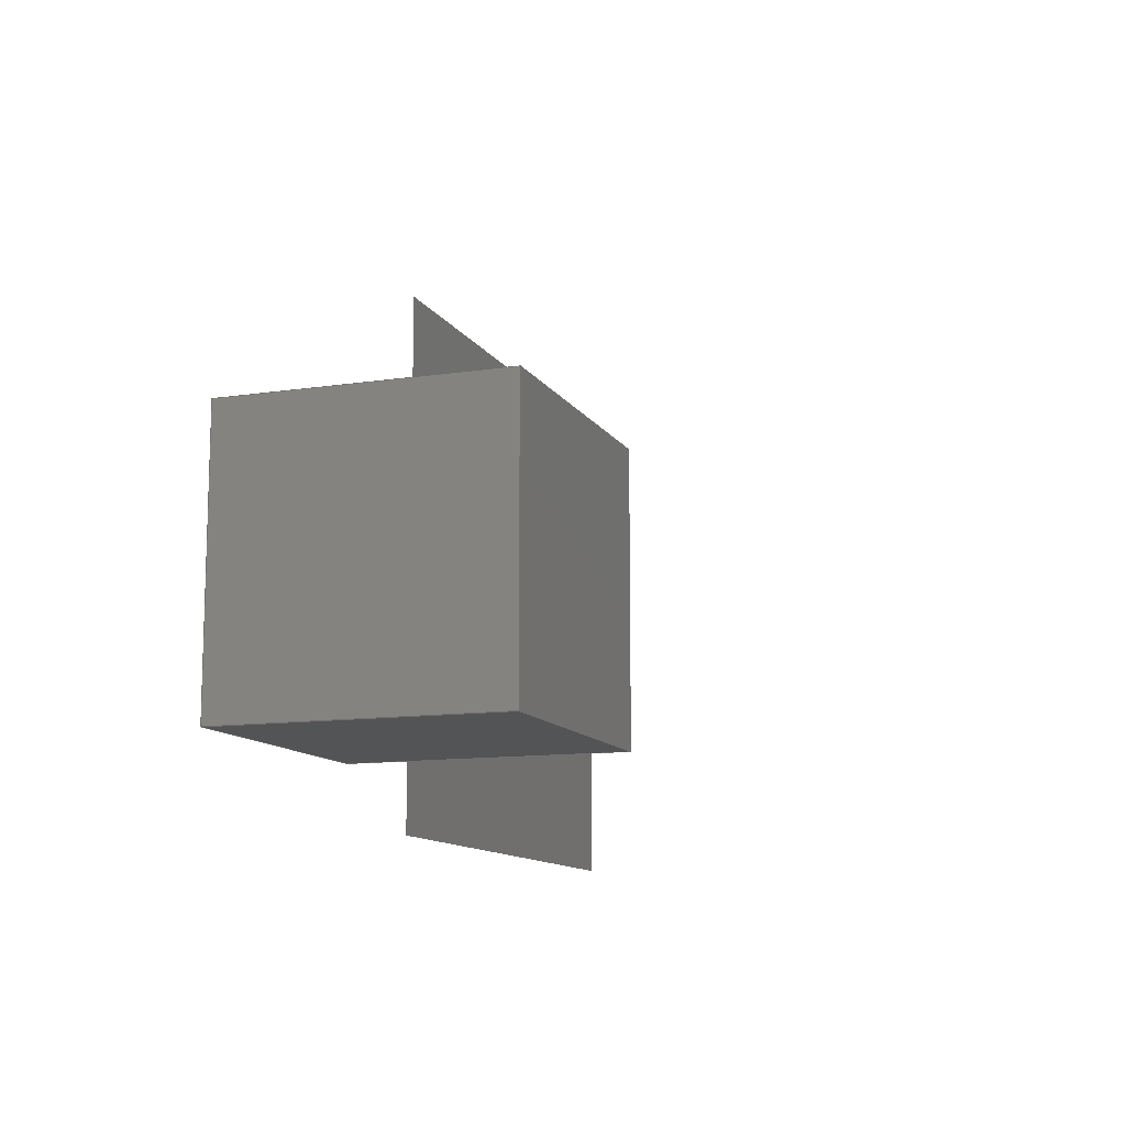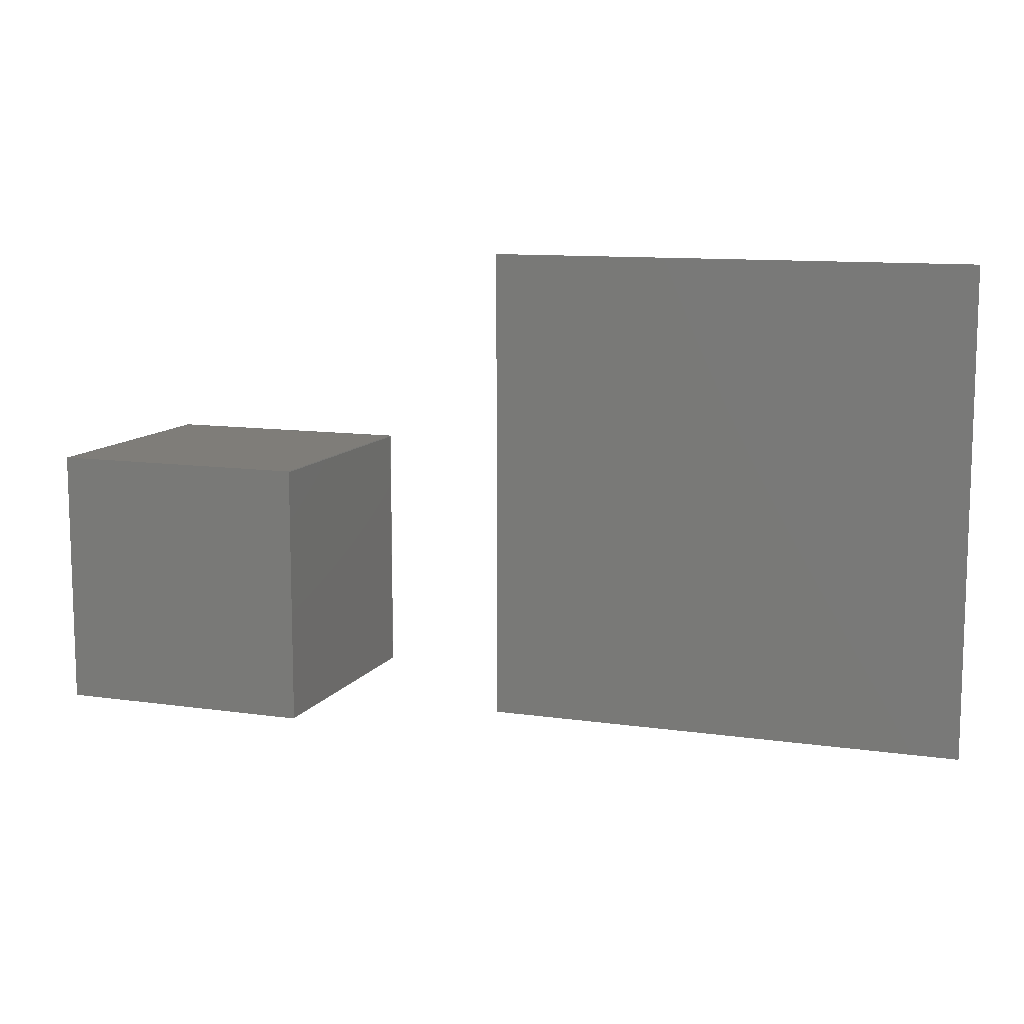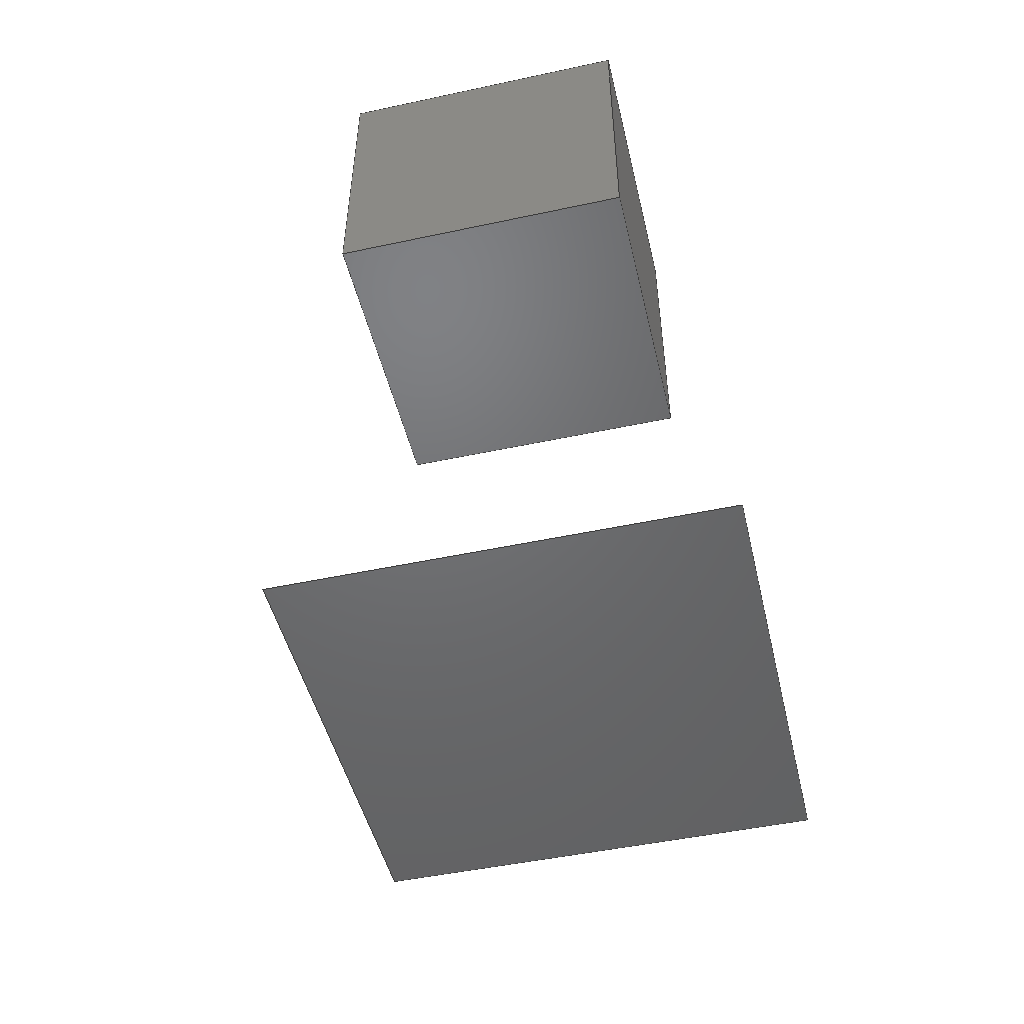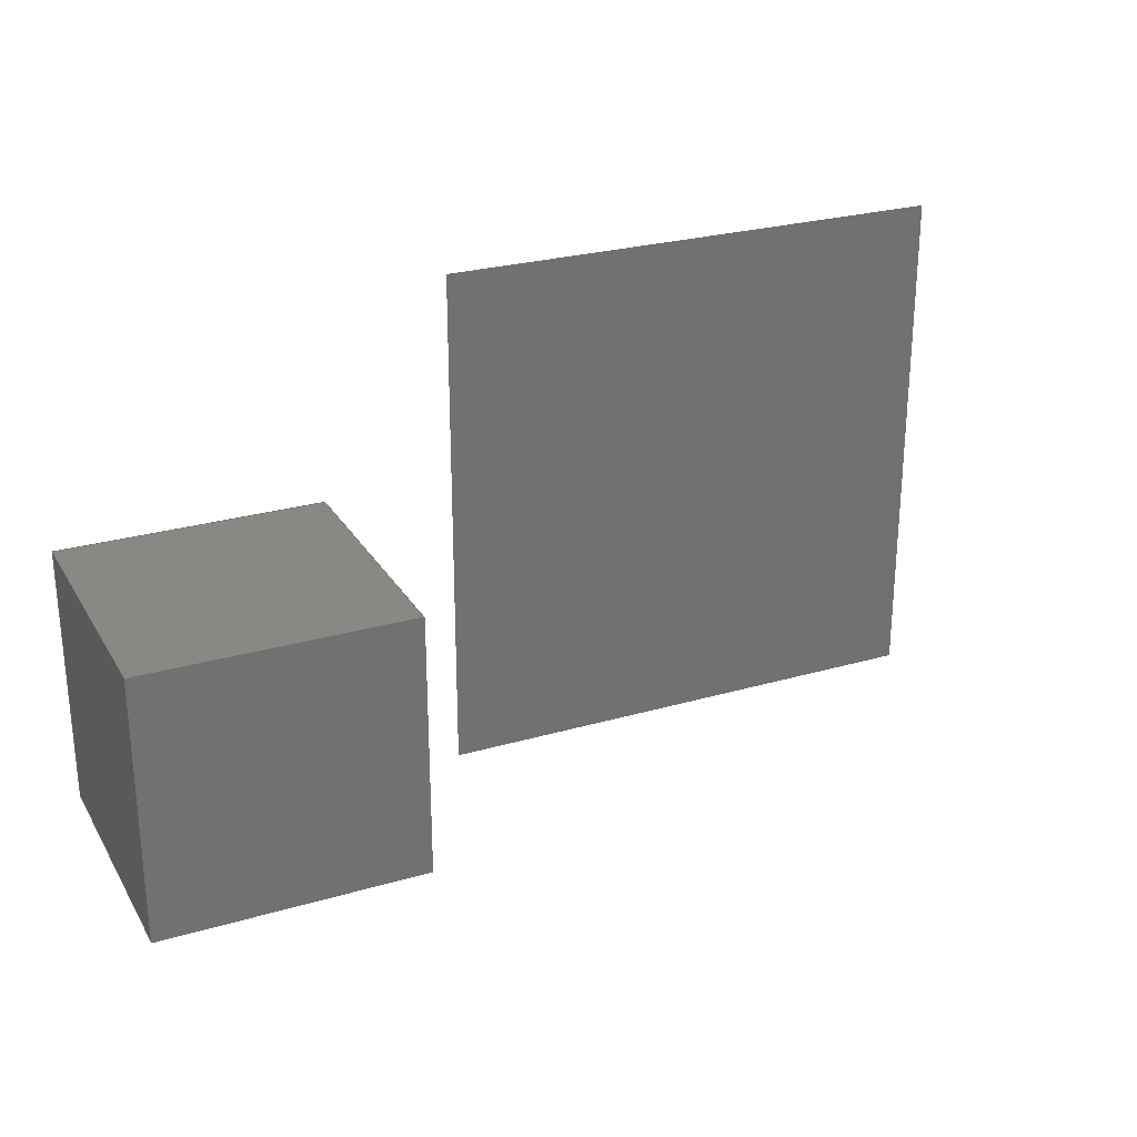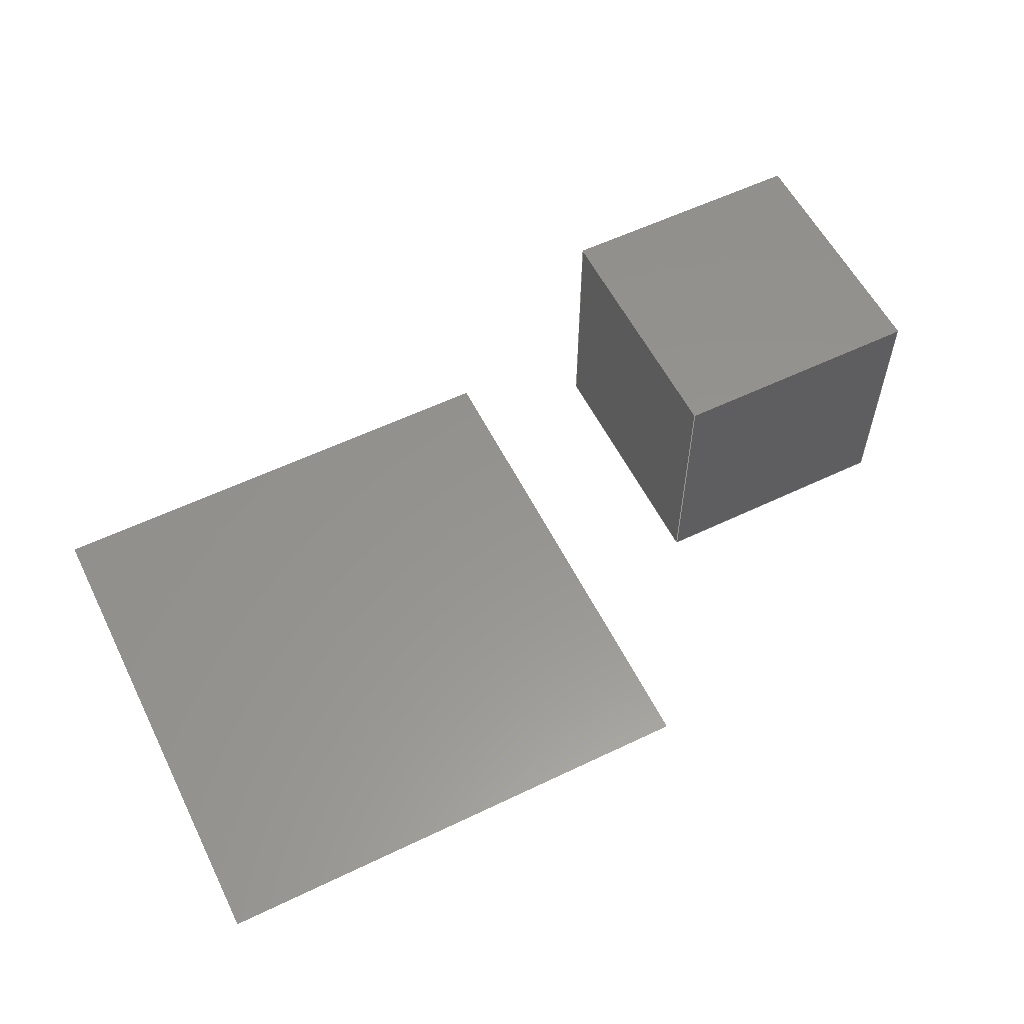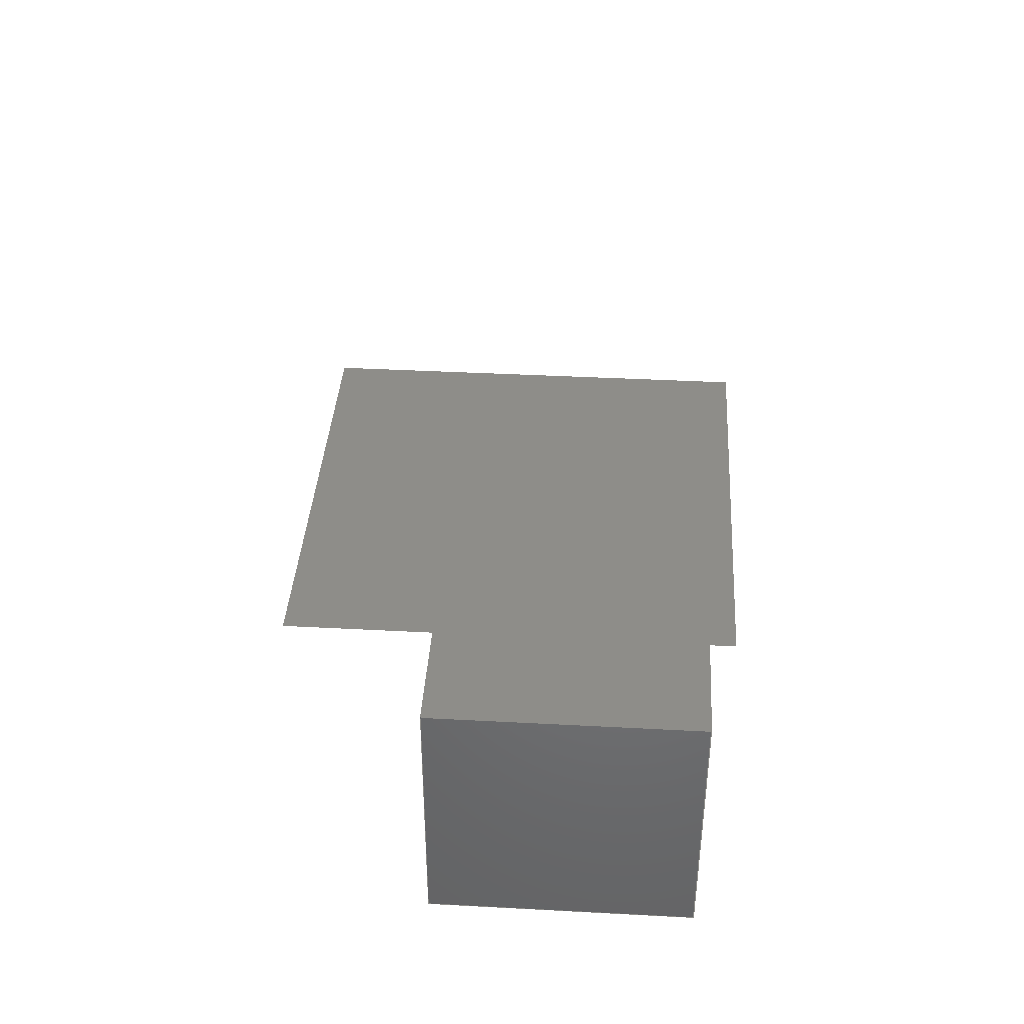
<metadata>
{"format":"step","ext":"step","renderer":"f3d","projection":"perspective","resolution":1024,"background":"white","views":[{"elev":-11.8,"azim":-70.2,"up":"+Y"},{"elev":10.8,"azim":20.0,"up":"+Y"},{"elev":-48.8,"azim":-76.6,"up":"+Z"},{"elev":26.3,"azim":-24.6,"up":"+Y"},{"elev":57.3,"azim":153.5,"up":"+Z"},{"elev":39.2,"azim":-86.2,"up":"+Z"}]}
</metadata>
<code>
ISO-10303-21;
DATA;
#1=MECHANICAL_DESIGN_GEOMETRIC_PRESENTATION_REPRESENTATION('',(#6,#7),
#217);
#2=SHAPE_REPRESENTATION_RELATIONSHIP('SRR','None',#224,#3);
#3=ADVANCED_BREP_SHAPE_REPRESENTATION('',(#4),#216);
#4=MANIFOLD_SOLID_BREP('Body6',#5);
#5=CLOSED_SHELL('',(#118,#119,#120,#121,#122,#123));
#6=STYLED_ITEM('',(#233),#125);
#7=STYLED_ITEM('',(#233),#4);
#8=FACE_OUTER_BOUND('',#15,.T.);
#9=FACE_OUTER_BOUND('',#16,.T.);
#10=FACE_OUTER_BOUND('',#17,.T.);
#11=FACE_OUTER_BOUND('',#18,.T.);
#12=FACE_OUTER_BOUND('',#19,.T.);
#13=FACE_OUTER_BOUND('',#20,.T.);
#14=FACE_OUTER_BOUND('',#21,.T.);
#15=EDGE_LOOP('',(#82,#83,#84,#85));
#16=EDGE_LOOP('',(#86,#87,#88,#89));
#17=EDGE_LOOP('',(#90,#91,#92,#93));
#18=EDGE_LOOP('',(#94,#95,#96,#97));
#19=EDGE_LOOP('',(#98,#99,#100,#101));
#20=EDGE_LOOP('',(#102,#103,#104,#105));
#21=EDGE_LOOP('',(#106,#107,#108,#109));
#22=LINE('',#182,#38);
#23=LINE('',#184,#39);
#24=LINE('',#186,#40);
#25=LINE('',#187,#41);
#26=LINE('',#191,#42);
#27=LINE('',#193,#43);
#28=LINE('',#195,#44);
#29=LINE('',#196,#45);
#30=LINE('',#199,#46);
#31=LINE('',#201,#47);
#32=LINE('',#202,#48);
#33=LINE('',#205,#49);
#34=LINE('',#207,#50);
#35=LINE('',#208,#51);
#36=LINE('',#210,#52);
#37=LINE('',#211,#53);
#38=VECTOR('',#150,10);
#39=VECTOR('',#151,10);
#40=VECTOR('',#152,10);
#41=VECTOR('',#153,10);
#42=VECTOR('',#156,10);
#43=VECTOR('',#157,10);
#44=VECTOR('',#158,10);
#45=VECTOR('',#159,10);
#46=VECTOR('',#162,10);
#47=VECTOR('',#163,10);
#48=VECTOR('',#164,10);
#49=VECTOR('',#167,10);
#50=VECTOR('',#168,10);
#51=VECTOR('',#169,10);
#52=VECTOR('',#172,10);
#53=VECTOR('',#173,10);
#54=VERTEX_POINT('',#180);
#55=VERTEX_POINT('',#181);
#56=VERTEX_POINT('',#183);
#57=VERTEX_POINT('',#185);
#58=VERTEX_POINT('',#189);
#59=VERTEX_POINT('',#190);
#60=VERTEX_POINT('',#192);
#61=VERTEX_POINT('',#194);
#62=VERTEX_POINT('',#198);
#63=VERTEX_POINT('',#200);
#64=VERTEX_POINT('',#204);
#65=VERTEX_POINT('',#206);
#66=EDGE_CURVE('',#54,#55,#22,.T.);
#67=EDGE_CURVE('',#55,#56,#23,.T.);
#68=EDGE_CURVE('',#56,#57,#24,.T.);
#69=EDGE_CURVE('',#57,#54,#25,.T.);
#70=EDGE_CURVE('',#58,#59,#26,.T.);
#71=EDGE_CURVE('',#58,#60,#27,.T.);
#72=EDGE_CURVE('',#61,#60,#28,.T.);
#73=EDGE_CURVE('',#59,#61,#29,.T.);
#74=EDGE_CURVE('',#59,#62,#30,.T.);
#75=EDGE_CURVE('',#63,#61,#31,.T.);
#76=EDGE_CURVE('',#62,#63,#32,.T.);
#77=EDGE_CURVE('',#62,#64,#33,.T.);
#78=EDGE_CURVE('',#65,#63,#34,.T.);
#79=EDGE_CURVE('',#64,#65,#35,.T.);
#80=EDGE_CURVE('',#64,#58,#36,.T.);
#81=EDGE_CURVE('',#60,#65,#37,.T.);
#82=ORIENTED_EDGE('',*,*,#66,.T.);
#83=ORIENTED_EDGE('',*,*,#67,.T.);
#84=ORIENTED_EDGE('',*,*,#68,.T.);
#85=ORIENTED_EDGE('',*,*,#69,.T.);
#86=ORIENTED_EDGE('',*,*,#70,.F.);
#87=ORIENTED_EDGE('',*,*,#71,.T.);
#88=ORIENTED_EDGE('',*,*,#72,.F.);
#89=ORIENTED_EDGE('',*,*,#73,.F.);
#90=ORIENTED_EDGE('',*,*,#74,.F.);
#91=ORIENTED_EDGE('',*,*,#73,.T.);
#92=ORIENTED_EDGE('',*,*,#75,.F.);
#93=ORIENTED_EDGE('',*,*,#76,.F.);
#94=ORIENTED_EDGE('',*,*,#77,.F.);
#95=ORIENTED_EDGE('',*,*,#76,.T.);
#96=ORIENTED_EDGE('',*,*,#78,.F.);
#97=ORIENTED_EDGE('',*,*,#79,.F.);
#98=ORIENTED_EDGE('',*,*,#80,.F.);
#99=ORIENTED_EDGE('',*,*,#79,.T.);
#100=ORIENTED_EDGE('',*,*,#81,.F.);
#101=ORIENTED_EDGE('',*,*,#71,.F.);
#102=ORIENTED_EDGE('',*,*,#80,.T.);
#103=ORIENTED_EDGE('',*,*,#70,.T.);
#104=ORIENTED_EDGE('',*,*,#74,.T.);
#105=ORIENTED_EDGE('',*,*,#77,.T.);
#106=ORIENTED_EDGE('',*,*,#81,.T.);
#107=ORIENTED_EDGE('',*,*,#78,.T.);
#108=ORIENTED_EDGE('',*,*,#75,.T.);
#109=ORIENTED_EDGE('',*,*,#72,.T.);
#110=PLANE('',#139);
#111=PLANE('',#140);
#112=PLANE('',#141);
#113=PLANE('',#142);
#114=PLANE('',#143);
#115=PLANE('',#144);
#116=PLANE('',#145);
#117=ADVANCED_FACE('',(#8),#110,.T.);
#118=ADVANCED_FACE('',(#9),#111,.T.);
#119=ADVANCED_FACE('',(#10),#112,.T.);
#120=ADVANCED_FACE('',(#11),#113,.T.);
#121=ADVANCED_FACE('',(#12),#114,.T.);
#122=ADVANCED_FACE('',(#13),#115,.T.);
#123=ADVANCED_FACE('',(#14),#116,.T.);
#124=OPEN_SHELL('',(#117));
#125=SHELL_BASED_SURFACE_MODEL('Body5',(#124));
#126=DERIVED_UNIT_ELEMENT(#128,1);
#127=DERIVED_UNIT_ELEMENT(#219,-3);
#128=(
MASS_UNIT()
NAMED_UNIT(*)
SI_UNIT(.KILO.,.GRAM.)
);
#129=DERIVED_UNIT((#126,#127));
#130=MEASURE_REPRESENTATION_ITEM('density measure',
POSITIVE_RATIO_MEASURE(7850),#129);
#131=PROPERTY_DEFINITION_REPRESENTATION(#136,#133);
#132=PROPERTY_DEFINITION_REPRESENTATION(#137,#134);
#133=REPRESENTATION('material name',(#135),#216);
#134=REPRESENTATION('density',(#130),#216);
#135=DESCRIPTIVE_REPRESENTATION_ITEM('Steel','Steel');
#136=PROPERTY_DEFINITION('material property','material name',#226);
#137=PROPERTY_DEFINITION('material property','density of part',#226);
#138=AXIS2_PLACEMENT_3D('',#178,#146,#147);
#139=AXIS2_PLACEMENT_3D('',#179,#148,#149);
#140=AXIS2_PLACEMENT_3D('',#188,#154,#155);
#141=AXIS2_PLACEMENT_3D('',#197,#160,#161);
#142=AXIS2_PLACEMENT_3D('',#203,#165,#166);
#143=AXIS2_PLACEMENT_3D('',#209,#170,#171);
#144=AXIS2_PLACEMENT_3D('',#212,#174,#175);
#145=AXIS2_PLACEMENT_3D('',#213,#176,#177);
#146=DIRECTION('axis',(0,0,1));
#147=DIRECTION('refdir',(1,0,0));
#148=DIRECTION('center_axis',(0,0,1));
#149=DIRECTION('ref_axis',(1,0,0));
#150=DIRECTION('',(0,-1,0));
#151=DIRECTION('',(1,0,0));
#152=DIRECTION('',(0,1,0));
#153=DIRECTION('',(-1,0,0));
#154=DIRECTION('center_axis',(0,0,-1));
#155=DIRECTION('ref_axis',(0,-1,0));
#156=DIRECTION('',(0,1,0));
#157=DIRECTION('',(-1,0,0));
#158=DIRECTION('',(0,-1,0));
#159=DIRECTION('',(-1,0,0));
#160=DIRECTION('center_axis',(0,1,0));
#161=DIRECTION('ref_axis',(0,0,-1));
#162=DIRECTION('',(0,0,1));
#163=DIRECTION('',(0,0,-1));
#164=DIRECTION('',(-1,0,0));
#165=DIRECTION('center_axis',(0,0,1));
#166=DIRECTION('ref_axis',(0,1,0));
#167=DIRECTION('',(0,-1,0));
#168=DIRECTION('',(0,1,0));
#169=DIRECTION('',(-1,0,0));
#170=DIRECTION('center_axis',(0,-1,0));
#171=DIRECTION('ref_axis',(0,0,1));
#172=DIRECTION('',(0,0,-1));
#173=DIRECTION('',(0,0,1));
#174=DIRECTION('center_axis',(1,0,0));
#175=DIRECTION('ref_axis',(0,1,0));
#176=DIRECTION('center_axis',(-1,0,0));
#177=DIRECTION('ref_axis',(0,0,1));
#178=CARTESIAN_POINT('',(0,0,0));
#179=CARTESIAN_POINT('Origin',(5,5,0));
#180=CARTESIAN_POINT('',(0,10,0));
#181=CARTESIAN_POINT('',(0,0,0));
#182=CARTESIAN_POINT('',(0,10,0));
#183=CARTESIAN_POINT('',(10,0,0));
#184=CARTESIAN_POINT('',(0,0,0));
#185=CARTESIAN_POINT('',(10,10,0));
#186=CARTESIAN_POINT('',(10,0,0));
#187=CARTESIAN_POINT('',(10,10,0));
#188=CARTESIAN_POINT('Origin',(-2.5,6,0));
#189=CARTESIAN_POINT('',(-2.5,1,0));
#190=CARTESIAN_POINT('',(-2.5,6,0));
#191=CARTESIAN_POINT('',(-2.5,1,0));
#192=CARTESIAN_POINT('',(-7.5,1,0));
#193=CARTESIAN_POINT('',(-2.5,1,0));
#194=CARTESIAN_POINT('',(-7.5,6,0));
#195=CARTESIAN_POINT('',(-7.5,1,0));
#196=CARTESIAN_POINT('',(-2.5,6,0));
#197=CARTESIAN_POINT('Origin',(-2.5,6,5));
#198=CARTESIAN_POINT('',(-2.5,6,5));
#199=CARTESIAN_POINT('',(-2.5,6,0));
#200=CARTESIAN_POINT('',(-7.5,6,5));
#201=CARTESIAN_POINT('',(-7.5,6,0));
#202=CARTESIAN_POINT('',(-2.5,6,5));
#203=CARTESIAN_POINT('Origin',(-2.5,1,5));
#204=CARTESIAN_POINT('',(-2.5,1,5));
#205=CARTESIAN_POINT('',(-2.5,6,5));
#206=CARTESIAN_POINT('',(-7.5,1,5));
#207=CARTESIAN_POINT('',(-7.5,6,5));
#208=CARTESIAN_POINT('',(-2.5,1,5));
#209=CARTESIAN_POINT('Origin',(-2.5,1,0));
#210=CARTESIAN_POINT('',(-2.5,1,5));
#211=CARTESIAN_POINT('',(-7.5,1,5));
#212=CARTESIAN_POINT('Origin',(-2.5,3.5,2.5));
#213=CARTESIAN_POINT('Origin',(-7.5,3.5,2.5));
#214=UNCERTAINTY_MEASURE_WITH_UNIT(LENGTH_MEASURE(0.01),#218,
'DISTANCE_ACCURACY_VALUE',
'Maximum model space distance between geometric entities at asserted c
onnectivities');
#215=UNCERTAINTY_MEASURE_WITH_UNIT(LENGTH_MEASURE(0.01),#218,
'DISTANCE_ACCURACY_VALUE',
'Maximum model space distance between geometric entities at asserted c
onnectivities');
#216=(
GEOMETRIC_REPRESENTATION_CONTEXT(3)
GLOBAL_UNCERTAINTY_ASSIGNED_CONTEXT((#214))
GLOBAL_UNIT_ASSIGNED_CONTEXT((#218,#220,#221))
REPRESENTATION_CONTEXT('','3D')
);
#217=(
GEOMETRIC_REPRESENTATION_CONTEXT(3)
GLOBAL_UNCERTAINTY_ASSIGNED_CONTEXT((#215))
GLOBAL_UNIT_ASSIGNED_CONTEXT((#218,#220,#221))
REPRESENTATION_CONTEXT('','3D')
);
#218=(
LENGTH_UNIT()
NAMED_UNIT(*)
SI_UNIT(.MILLI.,.METRE.)
);
#219=(
LENGTH_UNIT()
NAMED_UNIT(*)
SI_UNIT($,.METRE.)
);
#220=(
NAMED_UNIT(*)
PLANE_ANGLE_UNIT()
SI_UNIT($,.RADIAN.)
);
#221=(
NAMED_UNIT(*)
SI_UNIT($,.STERADIAN.)
SOLID_ANGLE_UNIT()
);
#222=SHAPE_DEFINITION_REPRESENTATION(#223,#224);
#223=PRODUCT_DEFINITION_SHAPE('',$,#226);
#224=SHAPE_REPRESENTATION('',(#138,#125),#216);
#225=PRODUCT_DEFINITION_CONTEXT('part definition',#230,'design');
#226=PRODUCT_DEFINITION('sculpter','sculpter v5',#227,#225);
#227=PRODUCT_DEFINITION_FORMATION('',$,#232);
#228=PRODUCT_RELATED_PRODUCT_CATEGORY('sculpter v5','sculpter v5',(#232));
#229=APPLICATION_PROTOCOL_DEFINITION('international standard',
'automotive_design',2009,#230);
#230=APPLICATION_CONTEXT(
'Core Data for Automotive Mechanical Design Process');
#231=PRODUCT_CONTEXT('part definition',#230,'mechanical');
#232=PRODUCT('sculpter','sculpter v5',$,(#231));
#233=PRESENTATION_STYLE_ASSIGNMENT((#234));
#234=SURFACE_STYLE_USAGE(.BOTH.,#235);
#235=SURFACE_SIDE_STYLE('',(#236));
#236=SURFACE_STYLE_FILL_AREA(#237);
#237=FILL_AREA_STYLE('Steel - Satin',(#238));
#238=FILL_AREA_STYLE_COLOUR('Steel - Satin',#239);
#239=COLOUR_RGB('Steel - Satin',0.6275,0.6275,0.6275);
ENDSEC;
END-ISO-10303-21;

</code>
